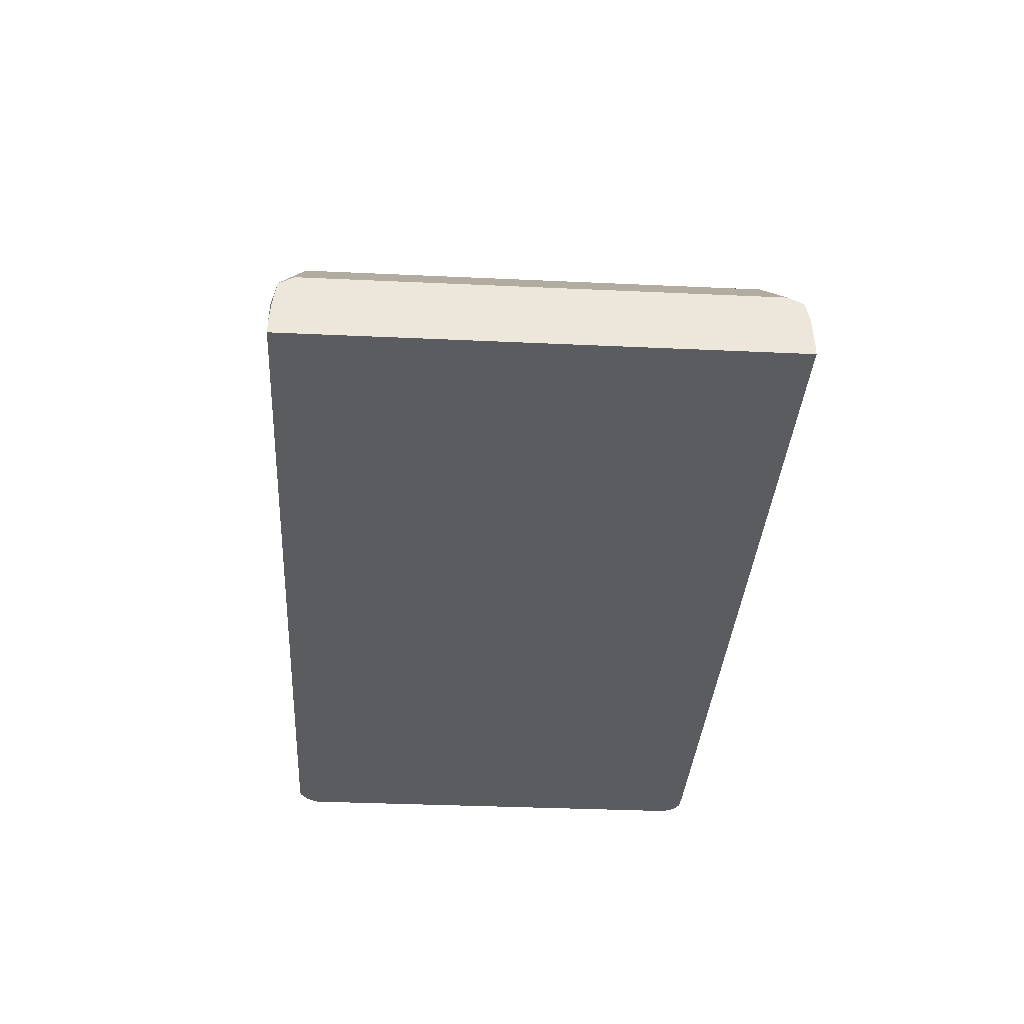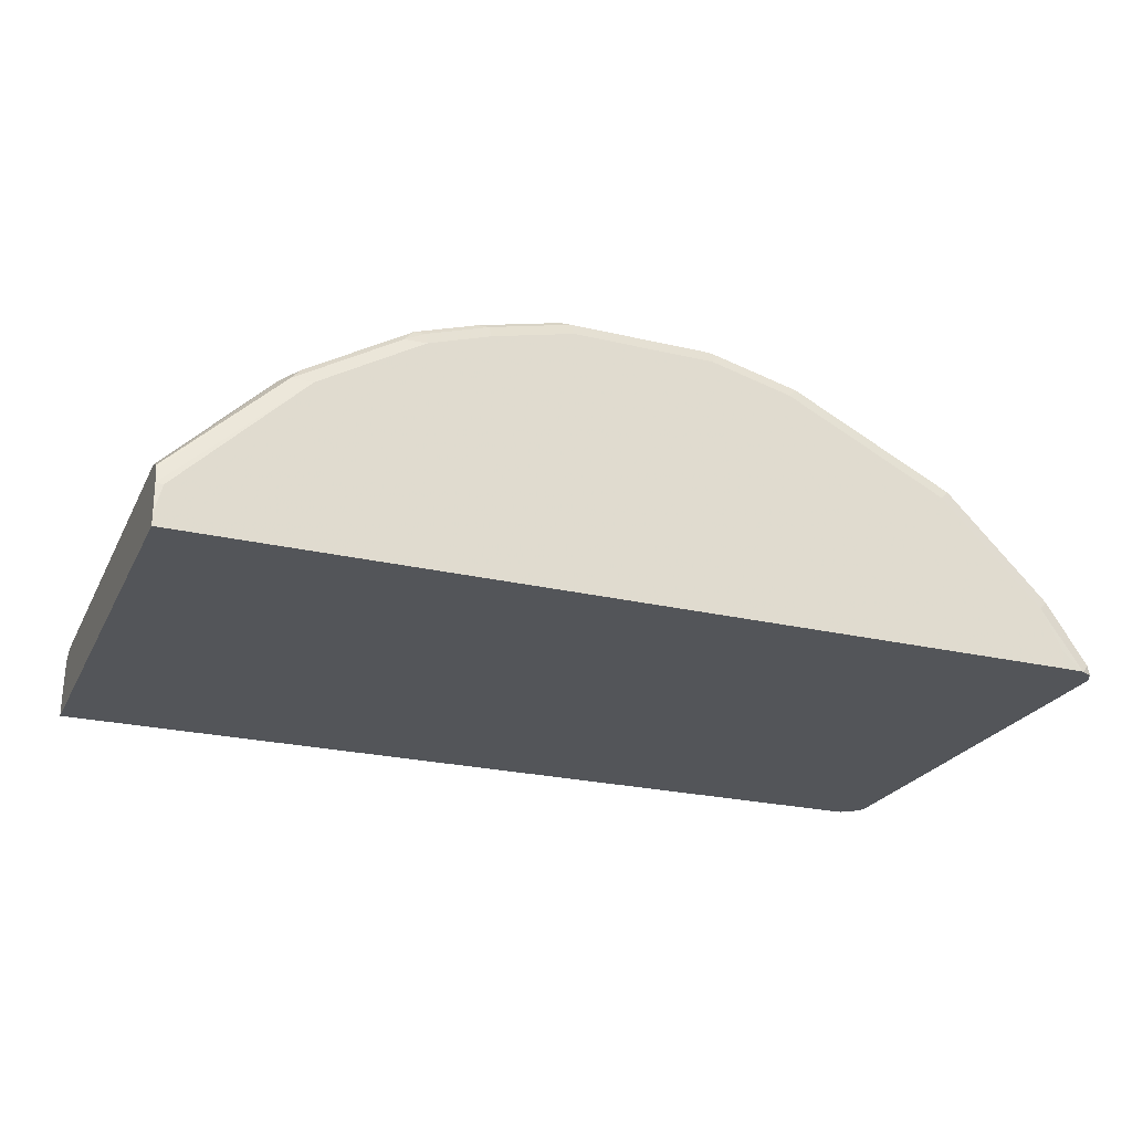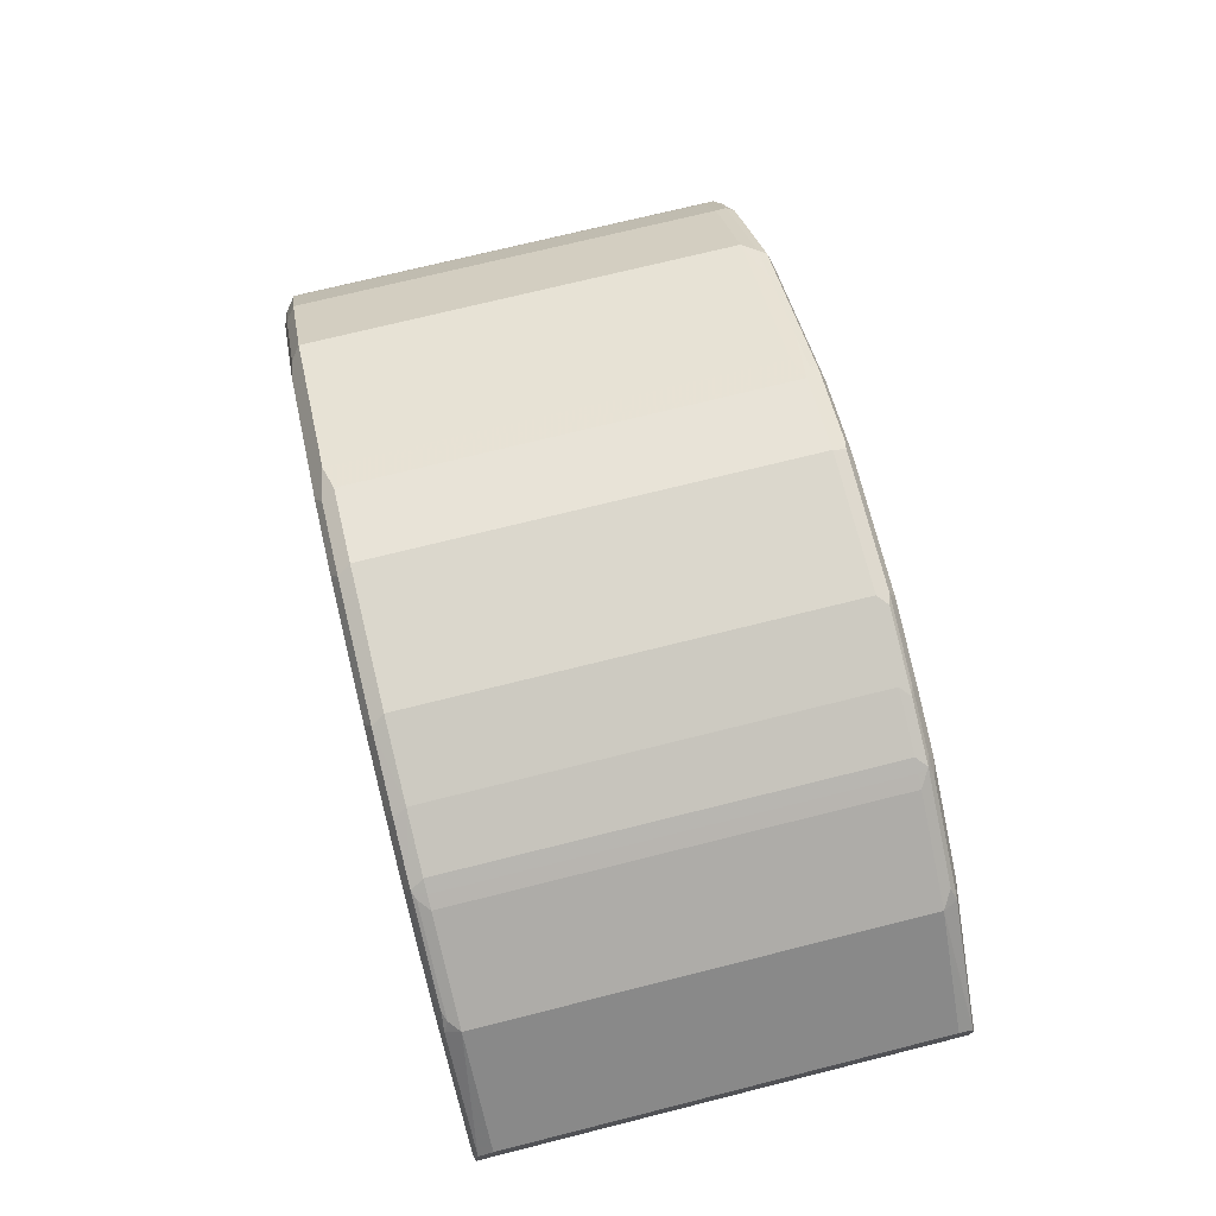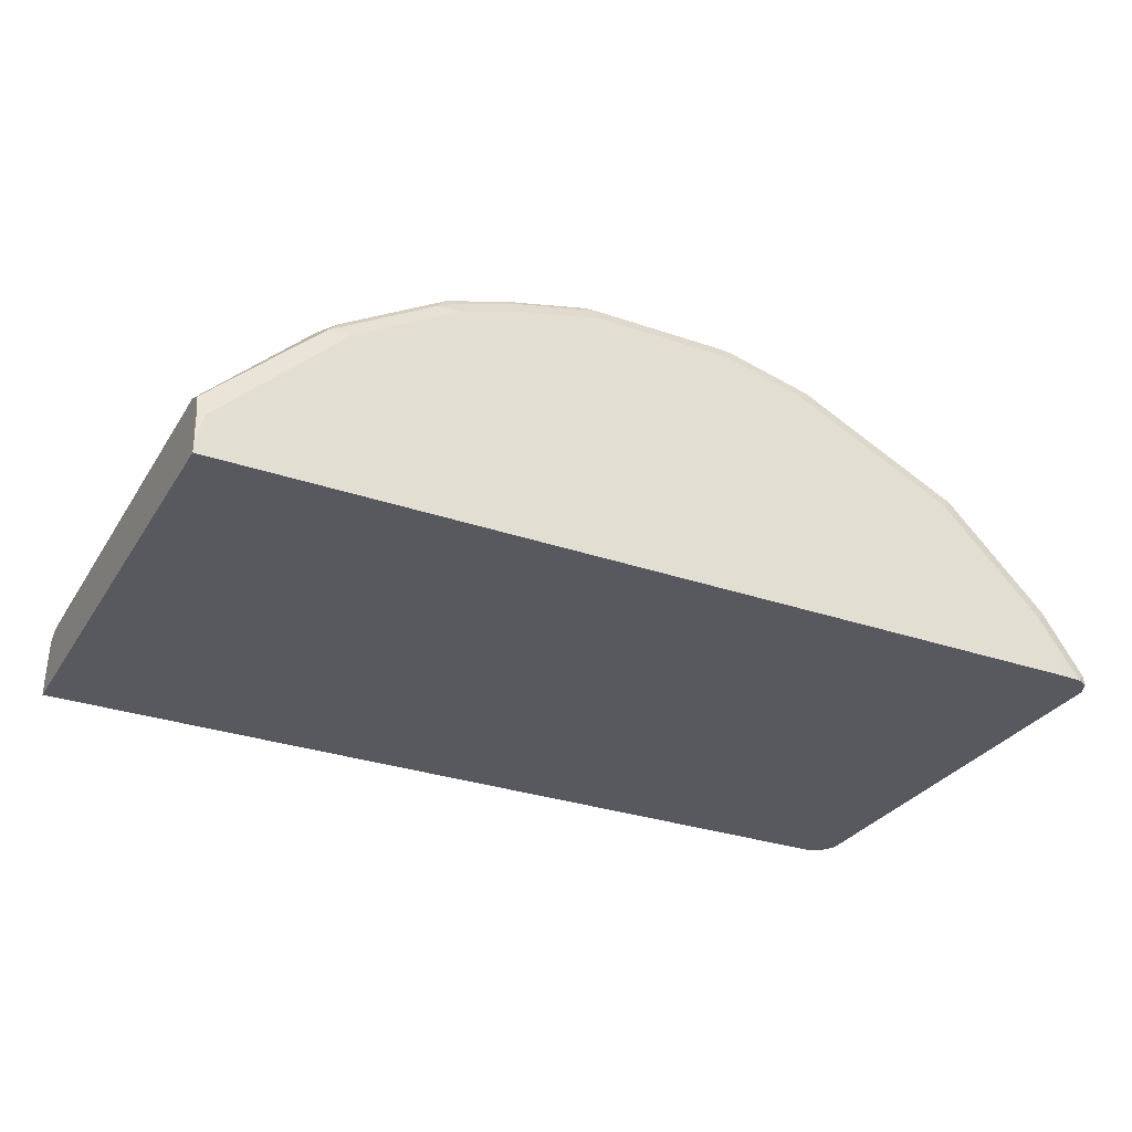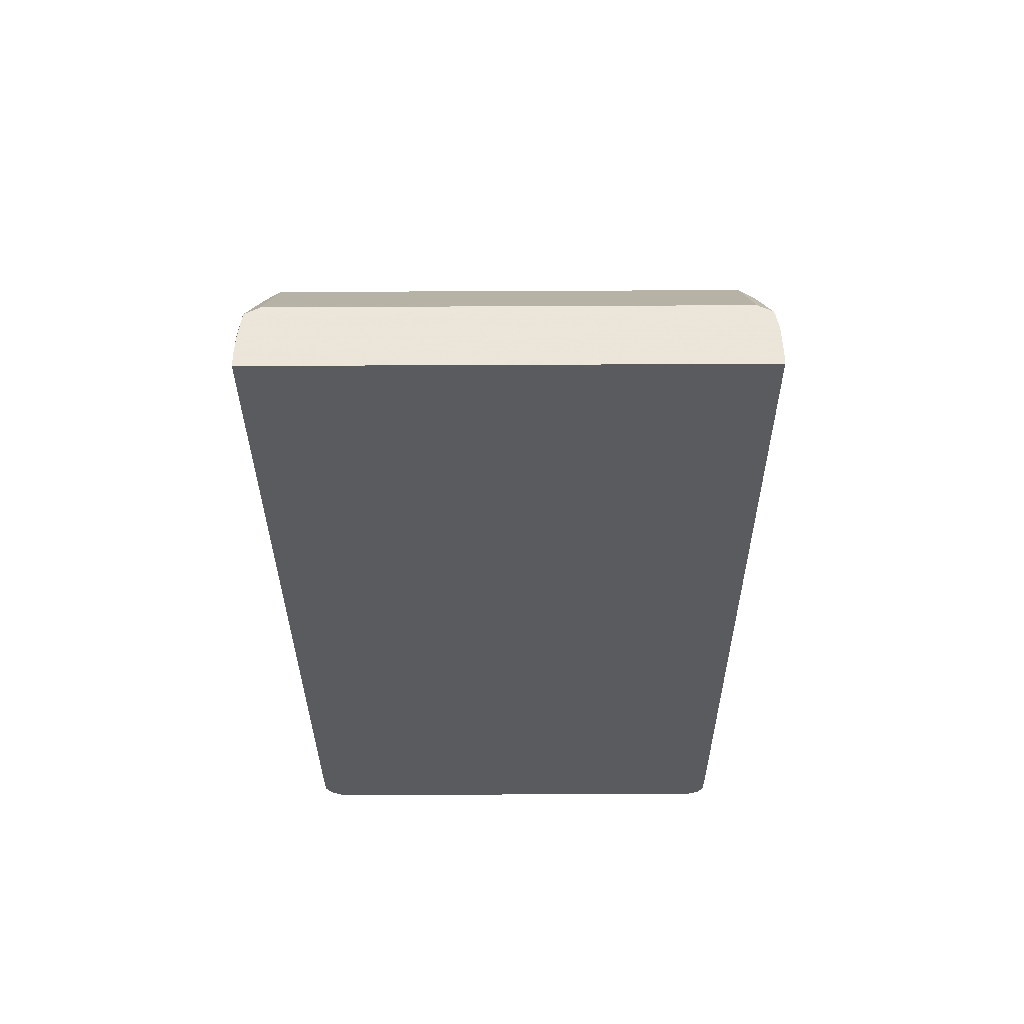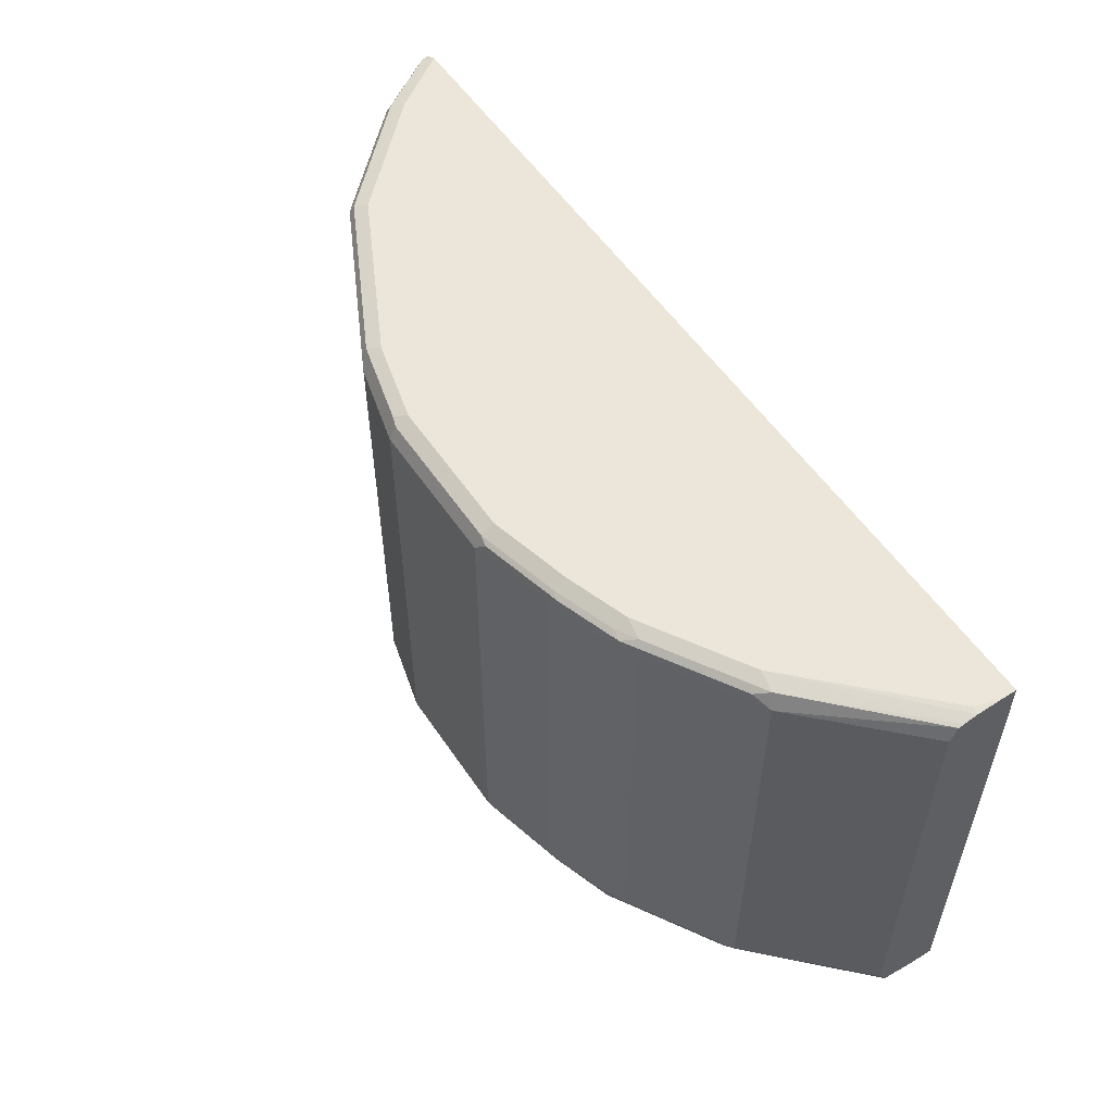
<metadata>
{"format":"obj","ext":"obj","renderer":"f3d","projection":"perspective","resolution":1024,"background":"white","views":[{"elev":-35.2,"azim":-93.5,"up":"+Y"},{"elev":-24.2,"azim":-21.4,"up":"+Y"},{"elev":73.2,"azim":-104.0,"up":"+Y"},{"elev":-30.3,"azim":-26.6,"up":"+Y"},{"elev":-32.7,"azim":-89.6,"up":"+Y"},{"elev":54.4,"azim":-123.3,"up":"+Z"}]}
</metadata>
<code>
v 0.6944 0.2541 -0.2202
v 0.7111 0.2384 -0.2199
v 0.6944 0.2384 -0.2202
v 0.6774 0.2879 -0.2202
v 0.7085 0.2513 -0.2174
v 0.7126 0.2384 -0.2189
v -0.03964 0.2384 -0.2202
v 0.6605 0.3049 -0.2202
v 0.6747 0.3021 -0.2174
v 0.717 0.2597 -0.2089
v 0.7198 0.2456 -0.2117
v 0.7212 0.2384 -0.2131
v -0.03964 0.2384 0.1863
v -0.03964 0.2482 -0.2202
v 0.6267 0.3388 -0.2202
v 0.6493 0.3444 -0.2089
v 0.6831 0.3105 -0.2089
v 0.6408 0.3359 -0.2174
v 0.717 0.2597 0.1637
v 0.7227 0.2484 -0.1976
v 0.7277 0.2384 -0.2026
v 0.727 0.2384 -0.2045
v -0.03964 0.2482 0.1863
v 0.6944 0.2384 0.1863
v -0.03964 0.2658 -0.2189
v -0.03386 0.271 -0.2202
v 0.5928 0.3726 -0.2202
v 0.6493 0.3444 0.1637
v 0.6154 0.3783 -0.2089
v 0.6831 0.3105 0.1637
v 0.6069 0.3698 -0.2174
v 0.7227 0.2484 0.175
v 0.7277 0.2384 0.17
v -0.03964 0.2722 0.1851
v -0.03386 0.271 0.1863
v 0.7113 0.2384 0.1858
v 0.6944 0.2541 0.1863
v -0.03964 0.2869 -0.2157
v 0.0339 0.3388 -0.2202
v 0.5589 0.3896 -0.2202
v 0.6549 0.3331 0.175
v 0.6888 0.2992 0.175
v 0.6154 0.3783 0.1637
v 0.5674 0.398 -0.2117
v 0.4799 0.446 -0.2089
v 0.7198 0.2456 0.1821
v 0.7227 0.2384 0.18
v -0.03964 0.2833 0.1827
v 0.0339 0.3388 0.1863
v 0.06778 0.3726 0.1863
v 0.7126 0.2384 0.1857
v 0.6774 0.2879 0.1863
v -0.03964 0.2935 -0.2032
v 0.02826 0.3613 -0.2032
v 0.04524 0.3783 -0.2032
v 0.0487 0.3726 -0.2159
v 0.06778 0.3726 -0.2202
v 0.4911 0.4234 -0.2202
v 0.5053 0.4206 -0.2174
v 0.669 0.3134 0.1821
v 0.621 0.367 0.175
v 0.6351 0.3472 0.1821
v 0.6859 0.2964 0.1821
v 0.5702 0.4008 0.175
v 0.604 0.3839 0.175
v 0.4799 0.446 0.1637
v 0.4996 0.4319 -0.2117
v 0.4516 0.4516 -0.2145
v 0.4573 0.4573 -0.2032
v 0.7222 0.2384 0.1809
v -0.03964 0.2874 0.1816
v 0.05087 0.3747 0.1821
v 0.1525 0.4234 0.1863
v 0.1355 0.4256 0.1821
v 0.6605 0.3049 0.1863
v -0.03964 0.2935 0.1694
v 0.02826 0.3613 0.1694
v 0.05508 0.3811 -0.2117
v 0.04524 0.3783 0.1694
v 0.1299 0.4291 -0.2032
v 0.1397 0.4319 -0.2117
v 0.06214 0.3839 -0.2145
v 0.1468 0.4347 -0.2145
v 0.1334 0.4234 -0.2159
v 0.1525 0.4234 -0.2202
v 0.4573 0.4404 -0.2202
v 0.6013 0.3811 0.1821
v 0.6267 0.3388 0.1863
v 0.5674 0.398 0.1821
v 0.5024 0.4347 0.175
v 0.4573 0.4573 0.1694
v 0.3839 0.4686 -0.2145
v 0.3895 0.4742 -0.2032
v 0.05929 0.3853 0.1778
v 0.2033 0.4404 0.1863
v 0.1525 0.4347 0.1807
v 0.144 0.4361 0.1778
v 0.1299 0.4291 0.1694
v 0.1412 0.4347 -0.2032
v 0.1525 0.4404 -0.2032
v 0.2033 0.4573 -0.2032
v 0.1977 0.4516 -0.2145
v 0.2033 0.4404 -0.2202
v 0.3895 0.4573 -0.2202
v 0.5928 0.3726 0.1863
v 0.5589 0.3896 0.1863
v 0.4996 0.4319 0.1821
v 0.4685 0.4516 0.175
v 0.4658 0.4488 0.1821
v 0.3895 0.4742 0.1694
v 0.4009 0.4686 0.175
v 0.2654 0.4686 -0.2145
v 0.271 0.4742 -0.2032
v 0.271 0.4573 0.1863
v 0.2033 0.4516 0.1807
v 0.1948 0.4531 0.1778
v 0.1525 0.4404 0.1694
v 0.1412 0.4347 0.1694
v 0.2033 0.4573 0.1694
v 0.271 0.4573 -0.2202
v 0.4911 0.4234 0.1863
v 0.4573 0.4404 0.1863
v 0.398 0.4658 0.1821
v 0.3895 0.4686 0.1807
v 0.271 0.4742 0.1694
v 0.3895 0.4573 0.1863
v 0.271 0.4686 0.1807
v 0.2626 0.47 0.1778
f 64 87 65
f 68 86 104
f 64 107 89
f 64 90 107
f 64 89 87
f 56 85 57
f 62 87 105
f 61 65 87
f 60 88 75
f 60 62 88
f 68 104 92
f 62 105 88
f 68 92 69
f 74 97 94
f 69 93 110
f 69 110 91
f 71 72 79
f 71 79 77
f 71 77 76
f 72 94 79
f 72 74 94
f 73 95 115
f 73 115 96
f 73 96 74
f 74 96 97
f 56 84 85
f 78 81 83
f 69 92 93
f 56 83 84
f 50 74 72
f 56 78 82
f 43 91 90
f 43 90 64
f 44 59 67
f 45 67 59
f 45 59 58
f 45 58 86
f 45 86 68
f 45 68 69
f 45 69 91
f 45 91 66
f 46 51 70
f 46 70 47
f 46 63 52
f 46 52 51
f 48 50 72
f 48 72 71
f 50 73 74
f 78 83 82
f 52 63 60
f 52 60 75
f 53 76 77
f 53 77 54
f 54 77 79
f 54 79 55
f 55 78 56
f 55 79 98
f 55 98 80
f 55 80 81
f 55 81 78
f 56 82 83
f 79 94 98
f 89 121 106
f 80 118 99
f 99 118 117
f 99 117 100
f 100 117 119
f 100 119 101
f 101 119 125
f 101 125 113
f 101 113 112
f 101 112 102
f 102 112 120
f 102 120 103
f 107 109 122
f 107 122 121
f 109 111 123
f 97 118 98
f 109 123 126
f 110 124 111
f 110 125 128
f 110 128 127
f 110 127 124
f 111 124 123
f 114 126 124
f 114 124 127
f 115 127 116
f 116 127 128
f 116 128 125
f 116 125 119
f 123 124 126
f 43 66 91
f 109 126 122
f 80 98 118
f 97 117 118
f 97 116 119
f 80 99 81
f 81 99 83
f 83 85 84
f 83 99 100
f 83 100 101
f 83 101 102
f 83 102 103
f 83 103 85
f 87 89 106
f 87 106 105
f 89 107 121
f 90 91 108
f 90 108 109
f 97 119 117
f 90 109 107
f 91 110 111
f 91 111 109
f 92 104 120
f 92 120 112
f 92 112 113
f 92 113 93
f 93 113 125
f 93 125 110
f 94 97 98
f 95 114 127
f 95 127 115
f 96 115 116
f 96 116 97
f 91 109 108
f 43 65 61
f 2 47 70
f 42 60 63
f 4 9 5
f 5 10 11
f 5 11 6
f 5 9 10
f 6 11 12
f 7 13 23
f 7 23 34
f 7 34 48
f 7 48 71
f 7 71 76
f 7 76 53
f 7 53 38
f 7 38 25
f 7 25 14
f 8 15 18
f 8 18 9
f 9 16 17
f 9 17 10
f 9 18 16
f 10 19 32
f 10 32 20
f 10 20 21
f 10 21 22
f 10 22 11
f 10 17 30
f 10 30 19
f 11 22 12
f 4 8 9
f 2 4 5
f 2 7 3
f 2 13 7
f 43 64 65
f 1 2 3
f 1 7 14
f 1 14 26
f 1 26 39
f 1 39 57
f 1 57 85
f 1 85 103
f 1 103 120
f 1 120 104
f 1 104 86
f 1 86 58
f 1 58 40
f 13 24 37
f 1 40 27
f 1 15 8
f 1 8 4
f 1 4 2
f 2 5 6
f 2 6 12
f 2 12 22
f 2 22 21
f 2 21 33
f 2 33 47
f 2 70 51
f 2 51 36
f 2 36 24
f 2 24 13
f 1 27 15
f 13 37 52
f 1 3 7
f 13 75 88
f 28 43 61
f 28 61 41
f 29 31 40
f 29 40 44
f 29 44 67
f 29 67 45
f 29 45 66
f 29 66 43
f 32 46 47
f 32 47 33
f 32 63 46
f 34 35 49
f 34 49 50
f 34 50 48
f 36 51 52
f 36 52 37
f 38 53 54
f 38 54 55
f 38 55 56
f 38 56 57
f 38 57 39
f 40 58 59
f 40 59 44
f 41 60 42
f 41 61 87
f 41 87 62
f 41 62 60
f 28 42 30
f 28 41 42
f 32 42 63
f 26 38 39
f 13 88 105
f 13 105 106
f 27 40 31
f 13 106 121
f 13 121 122
f 13 122 126
f 13 126 114
f 13 114 95
f 13 95 73
f 13 73 50
f 13 50 49
f 13 49 35
f 13 35 23
f 14 25 26
f 15 27 31
f 13 52 75
f 16 28 30
f 25 38 26
f 15 31 18
f 23 35 34
f 20 33 21
f 20 32 33
f 19 42 32
f 24 36 37
f 16 43 28
f 16 29 43
f 16 31 29
f 16 18 31
f 16 30 17
f 19 30 42

</code>
